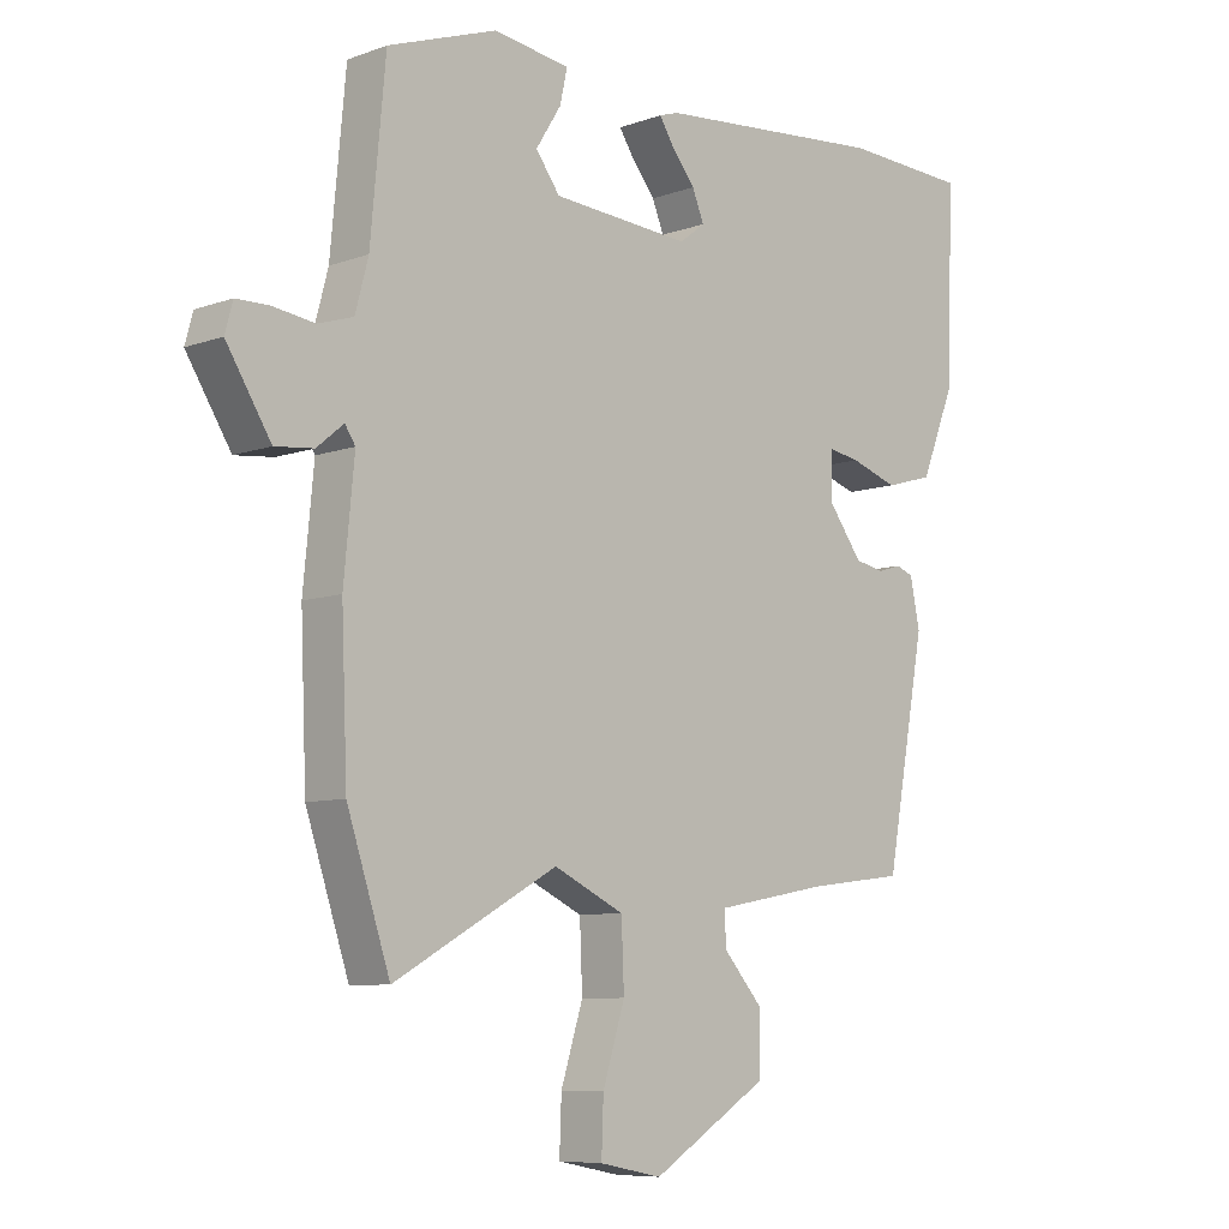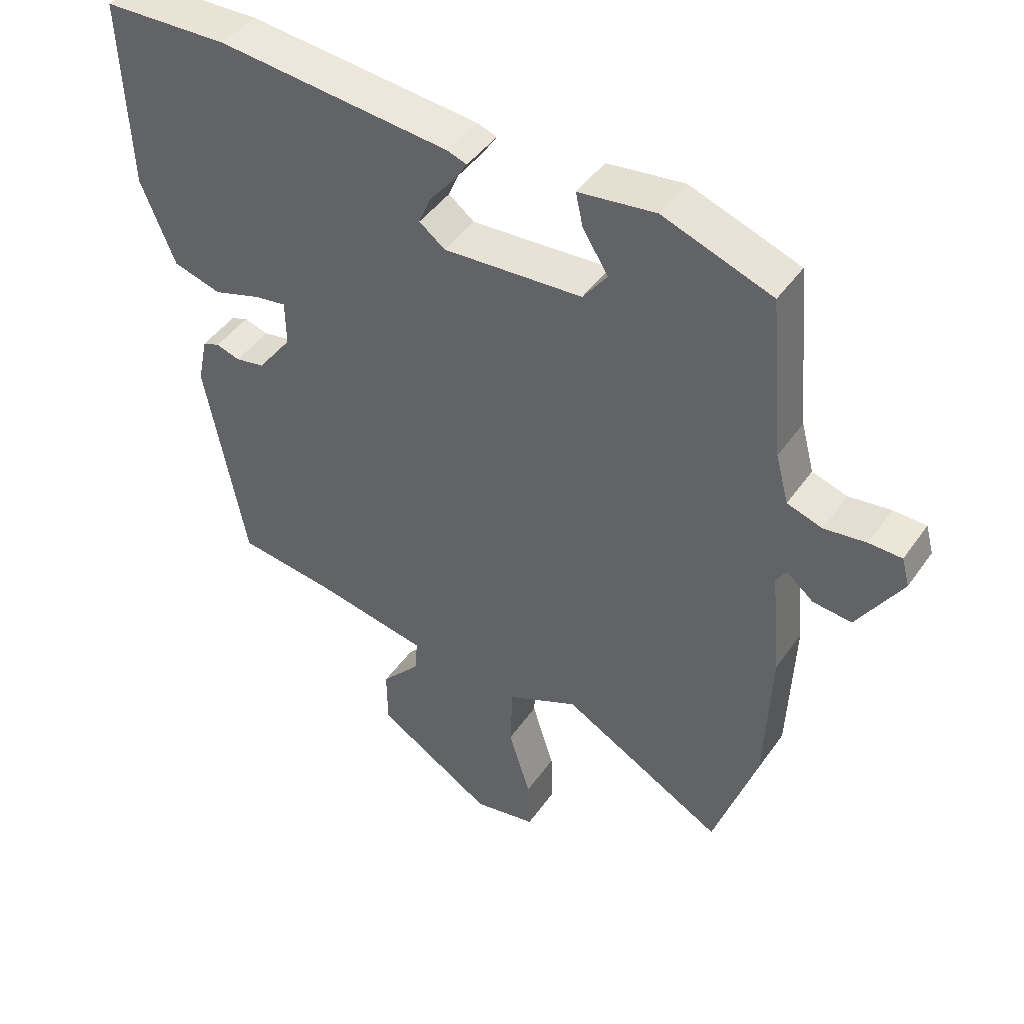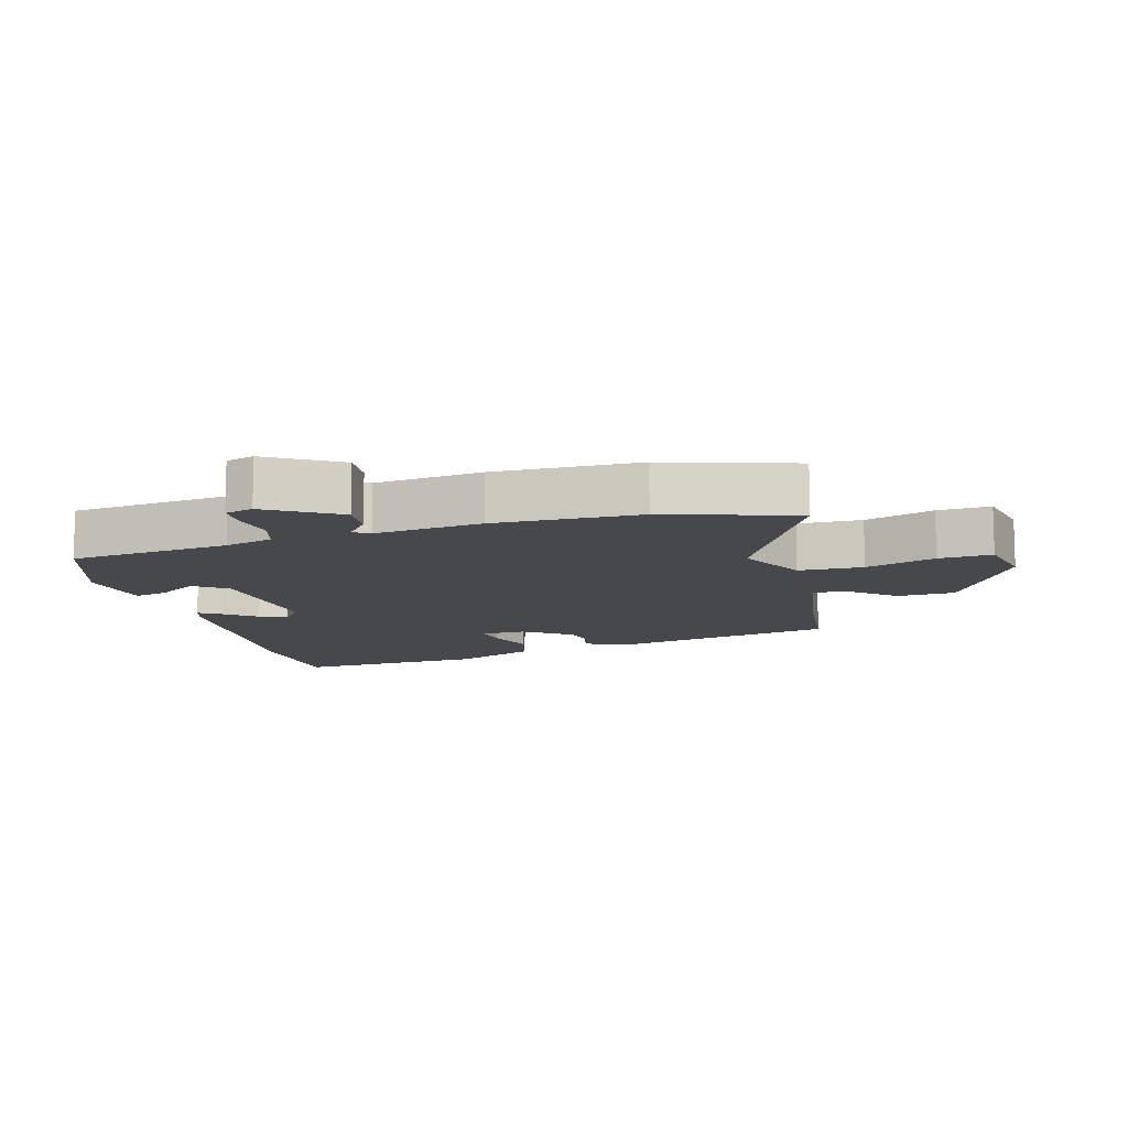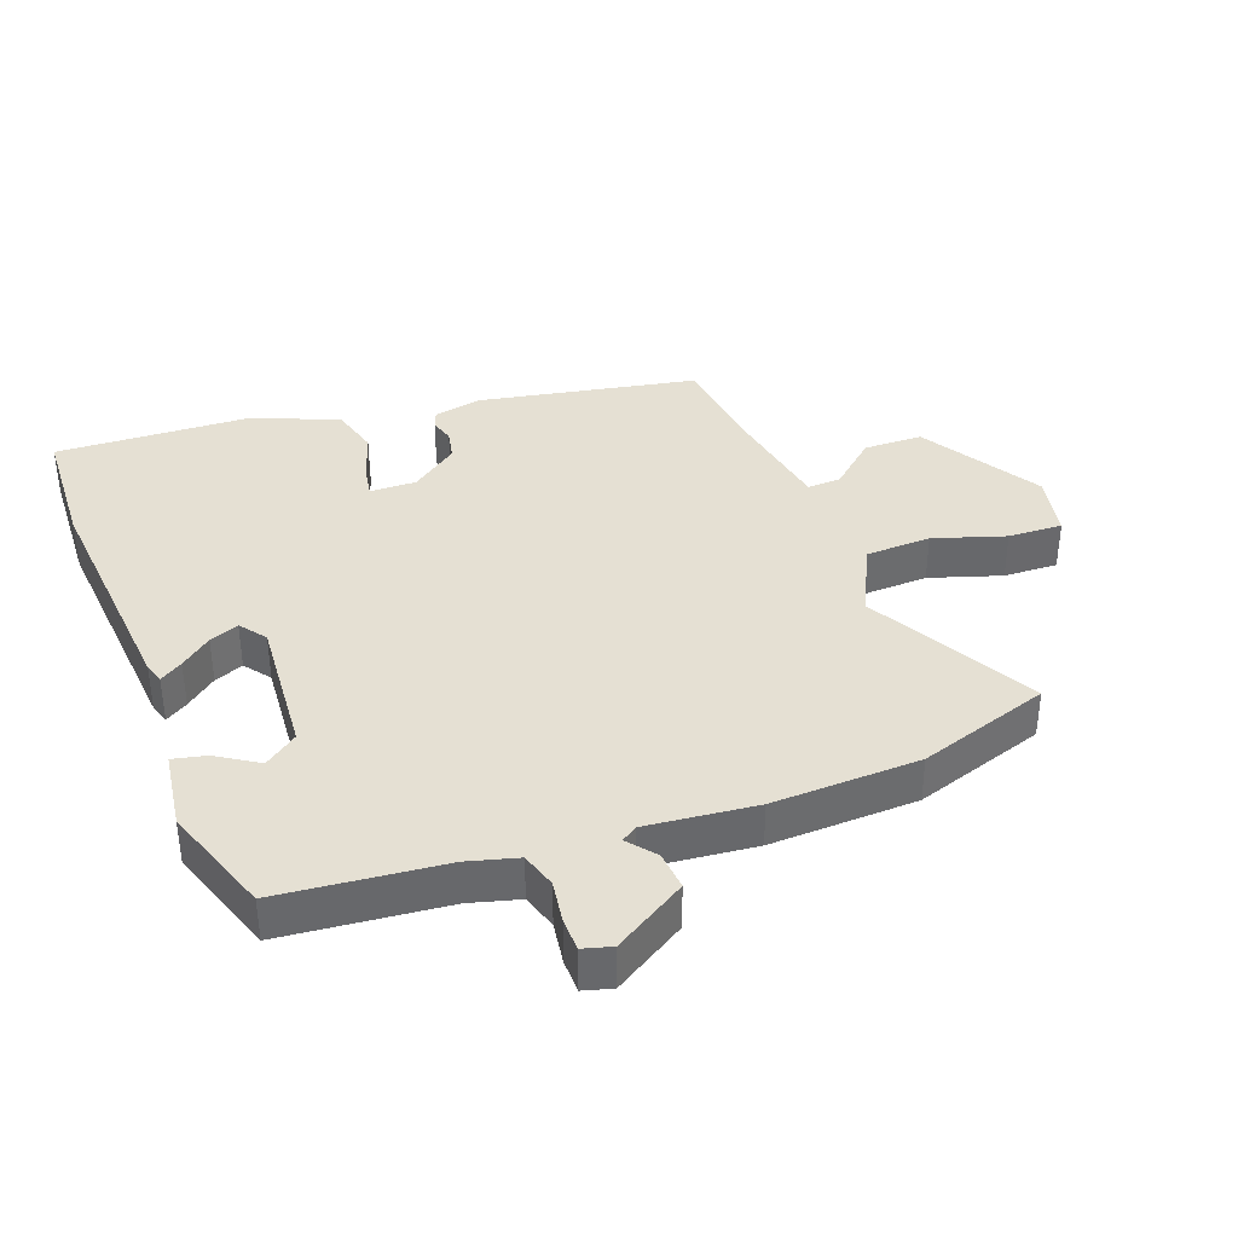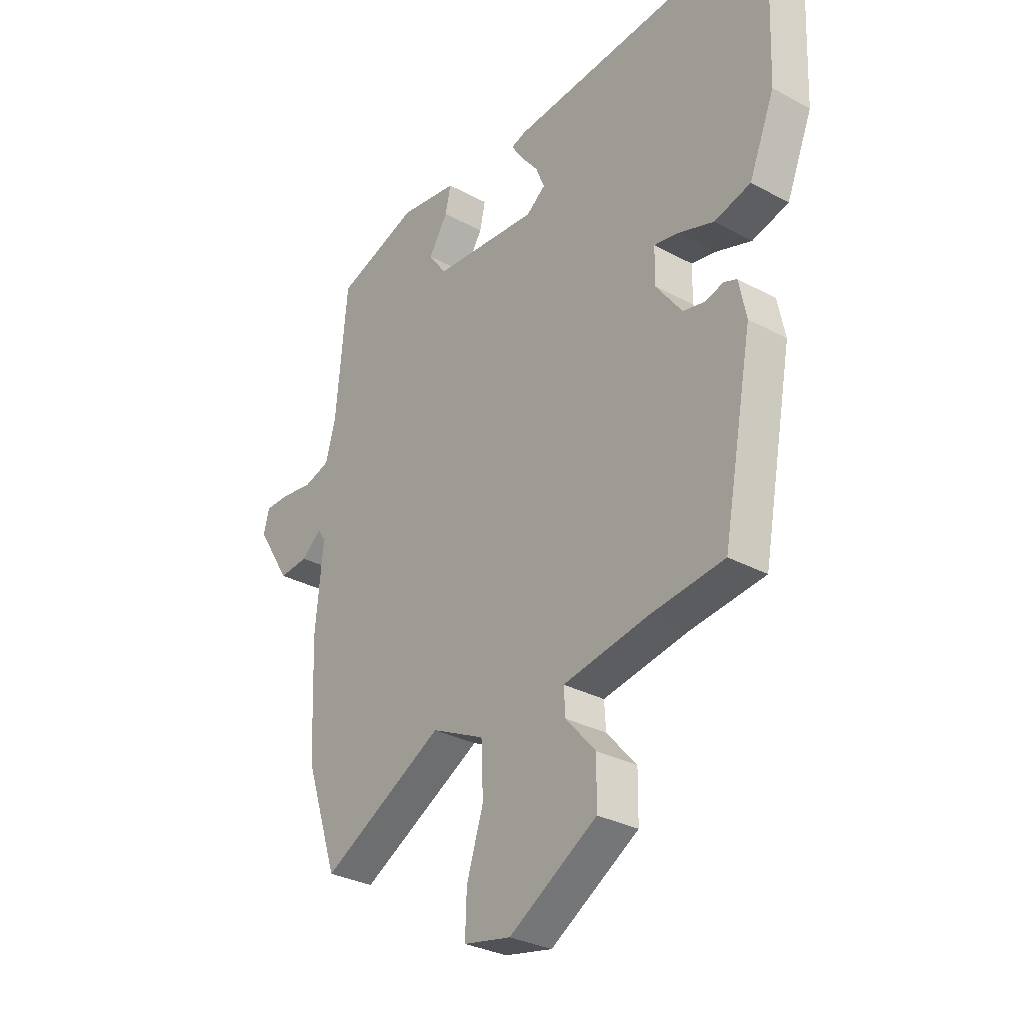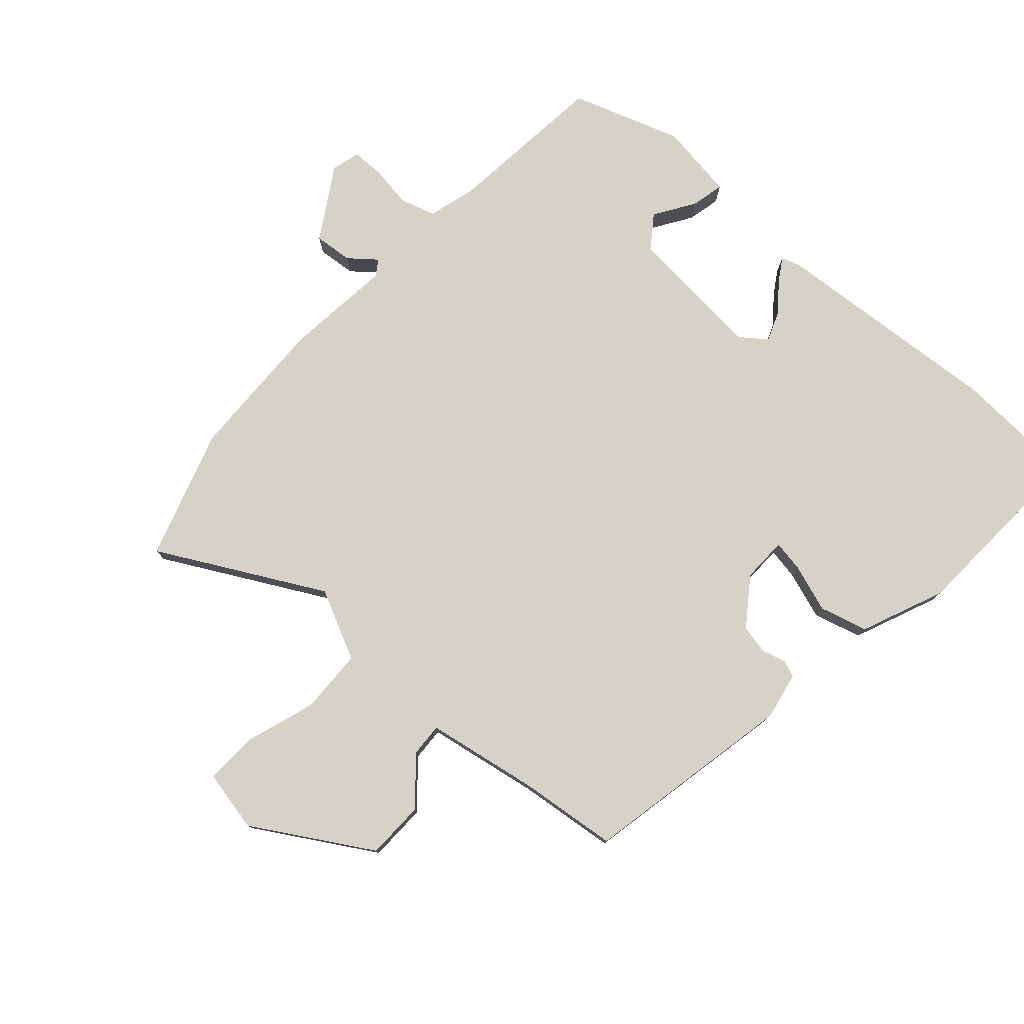
<metadata>
{"format":"obj","ext":"obj","renderer":"f3d","projection":"perspective","resolution":1024,"background":"white","views":[{"elev":-8.0,"azim":134.8,"up":"+Z"},{"elev":44.9,"azim":32.8,"up":"+Z"},{"elev":-11.4,"azim":106.6,"up":"+Y"},{"elev":37.9,"azim":69.8,"up":"+Y"},{"elev":-30.4,"azim":-128.2,"up":"+Z"},{"elev":78.2,"azim":-137.5,"up":"+Y"}]}
</metadata>
<code>
v 0.529 0.07 -0.413
v 0.463 0.07 -0.612
v 0.213 0.07 -0.474
v 0.105 0.07 -0.525
v 0.101 0.07 -0.624
v 0.135 0.07 -0.732
v 0.138 0.07 -0.814
v 0.042 0.07 -0.833
v -0.137 0.07 -0.723
v -0.138 0.07 -0.634
v -0.077 0.07 -0.565
v -0.074 0.07 -0.514
v -0.247 0.07 -0.482
v -0.398 0.07 -0.463
v -0.459 0.07 -0.135
v -0.444 0.07 -0.062
v -0.418 0.07 -0.052
v -0.381 0.07 -0.063
v -0.336 0.07 -0.054
v -0.283 0.07 0.017
v -0.284 0.07 0.087
v -0.333 0.07 0.079
v -0.406 0.07 0.055
v -0.48 0.07 0.076
v -0.532 0.07 0.205
v -0.543 0.07 0.498
v -0.35 0.07 0.506
v 0.006 0.07 0.474
v 0.036 0.07 0.464
v 0.014 0.07 0.43
v -0.023 0.07 0.384
v -0.041 0.07 0.34
v -0.002 0.07 0.31
v 0.211 0.07 0.325
v 0.248 0.07 0.375
v 0.209 0.07 0.437
v 0.198 0.07 0.488
v 0.316 0.07 0.504
v 0.483 0.07 0.445
v 0.506 0.07 0.197
v 0.526 0.07 0.122
v 0.58 0.07 0.105
v 0.644 0.07 0.114
v 0.694 0.07 0.113
v 0.706 0.07 0.069
v 0.638 0.07 -0.04
v 0.579 0.07 -0.034
v 0.538 0.07 0
v 0.522 0.07 -0.024
v 0.538 0.07 -0.19
v 0.529 0 -0.413
v 0.463 0 -0.612
v 0.213 0 -0.474
v 0.105 0 -0.525
v 0.101 0 -0.624
v 0.135 0 -0.732
v 0.138 0 -0.814
v 0.042 0 -0.833
v -0.137 0 -0.723
v -0.138 0 -0.634
v -0.077 0 -0.565
v -0.074 0 -0.514
v -0.247 0 -0.482
v -0.398 0 -0.463
v -0.459 0 -0.135
v -0.444 0 -0.062
v -0.418 0 -0.052
v -0.381 0 -0.063
v -0.336 0 -0.054
v -0.283 0 0.017
v -0.284 0 0.087
v -0.333 0 0.079
v -0.406 0 0.055
v -0.48 0 0.076
v -0.532 0 0.205
v -0.543 0 0.498
v -0.35 0 0.506
v 0.006 0 0.474
v 0.036 0 0.464
v 0.014 0 0.43
v -0.023 0 0.384
v -0.041 0 0.34
v -0.002 0 0.31
v 0.211 0 0.325
v 0.248 0 0.375
v 0.209 0 0.437
v 0.198 0 0.488
v 0.316 0 0.504
v 0.483 0 0.445
v 0.506 0 0.197
v 0.526 0 0.122
v 0.58 0 0.105
v 0.644 0 0.114
v 0.694 0 0.113
v 0.706 0 0.069
v 0.638 0 -0.04
v 0.579 0 -0.034
v 0.538 0 0
v 0.522 0 -0.024
v 0.538 0 -0.19
f 1 2 3
f 50 1 3
f 49 50 3
f 48 49 3 4
f 46 47 48
f 45 46 48
f 44 45 48
f 43 44 48
f 42 43 48
f 41 42 48 4
f 40 41 4
f 38 39 40
f 37 38 40
f 36 37 40
f 35 36 40
f 34 35 40 4
f 33 34 4
f 32 33 4 5
f 29 30 31
f 28 29 31
f 27 28 31
f 26 27 31
f 25 26 31
f 24 25 31
f 23 24 31
f 22 23 31
f 21 22 31 32
f 20 21 32 5
f 16 17 18
f 15 16 18
f 14 15 18
f 13 14 18
f 12 13 18 19
f 9 10 11
f 8 9 11
f 7 8 11
f 6 7 11
f 5 6 11
f 5 11 12
f 5 12 19 20
f 53 52 51
f 53 51 100
f 53 100 99
f 54 53 99 98
f 98 97 96
f 98 96 95
f 98 95 94
f 98 94 93
f 98 93 92
f 54 98 92 91
f 54 91 90
f 90 89 88
f 90 88 87
f 90 87 86
f 90 86 85
f 54 90 85 84
f 54 84 83
f 55 54 83 82
f 81 80 79
f 81 79 78
f 81 78 77
f 81 77 76
f 81 76 75
f 81 75 74
f 81 74 73
f 81 73 72
f 82 81 72 71
f 55 82 71 70
f 68 67 66
f 68 66 65
f 68 65 64
f 68 64 63
f 69 68 63 62
f 61 60 59
f 61 59 58
f 61 58 57
f 61 57 56
f 61 56 55
f 62 61 55
f 70 69 62 55
f 1 51 52 2
f 2 52 53 3
f 3 53 54 4
f 4 54 55 5
f 5 55 56 6
f 6 56 57 7
f 7 57 58 8
f 8 58 59 9
f 9 59 60 10
f 10 60 61 11
f 11 61 62 12
f 12 62 63 13
f 13 63 64 14
f 14 64 65 15
f 15 65 66 16
f 16 66 67 17
f 17 67 68 18
f 18 68 69 19
f 19 69 70 20
f 20 70 71 21
f 21 71 72 22
f 22 72 73 23
f 23 73 74 24
f 24 74 75 25
f 25 75 76 26
f 26 76 77 27
f 27 77 78 28
f 28 78 79 29
f 29 79 80 30
f 30 80 81 31
f 31 81 82 32
f 32 82 83 33
f 33 83 84 34
f 34 84 85 35
f 35 85 86 36
f 36 86 87 37
f 37 87 88 38
f 38 88 89 39
f 39 89 90 40
f 40 90 91 41
f 41 91 92 42
f 42 92 93 43
f 43 93 94 44
f 44 94 95 45
f 45 95 96 46
f 46 96 97 47
f 47 97 98 48
f 48 98 99 49
f 49 99 100 50
f 50 100 51 1

</code>
